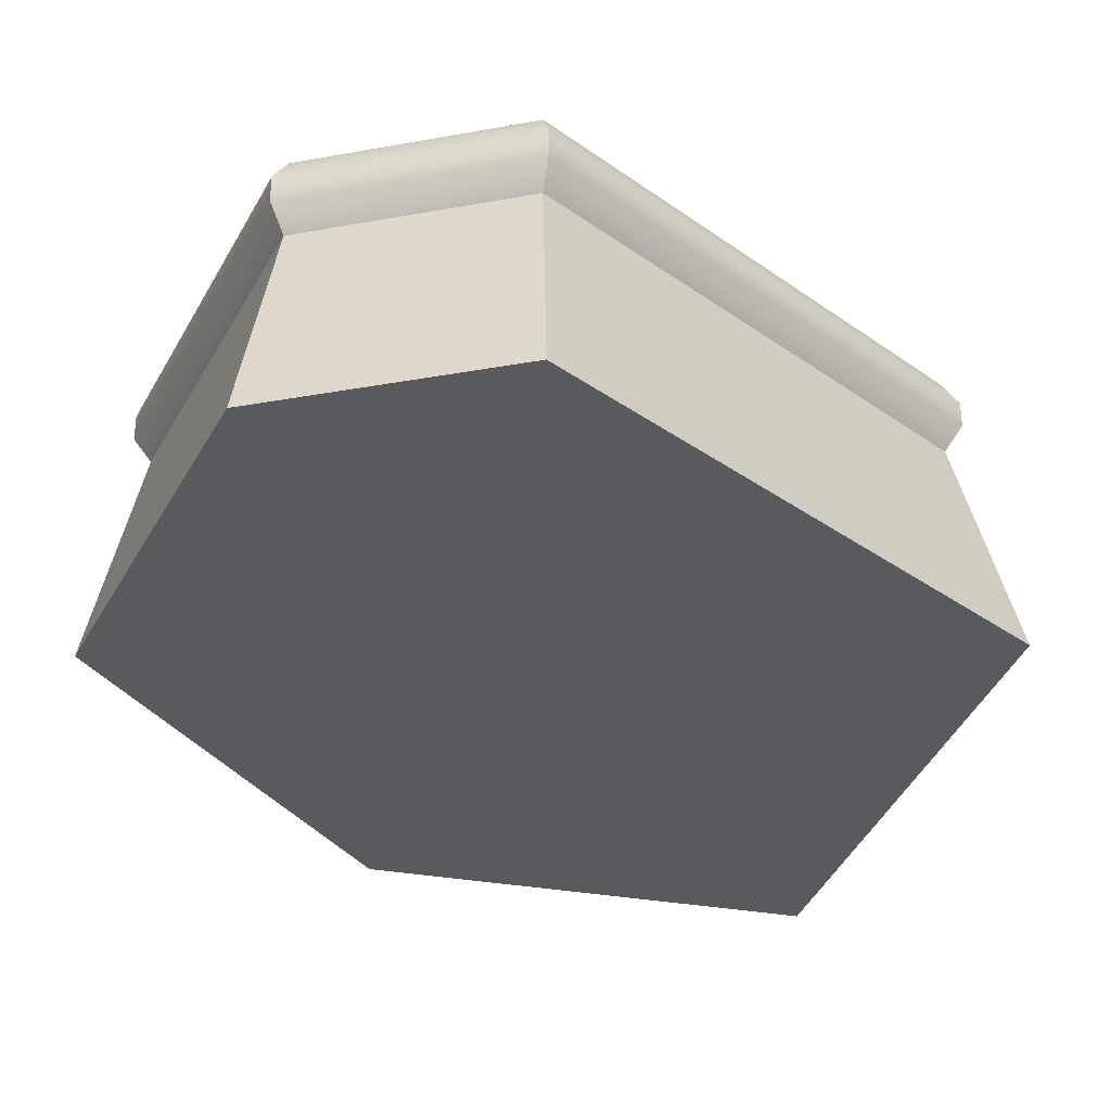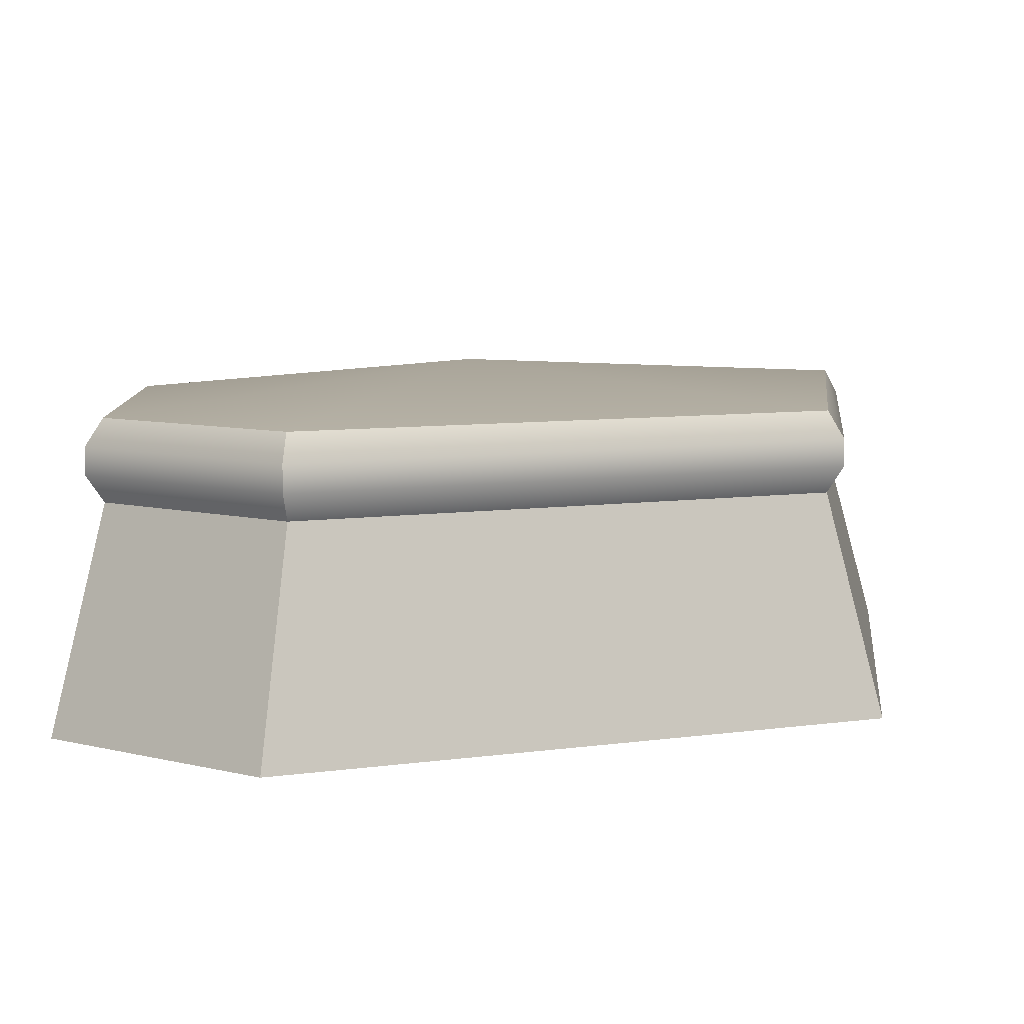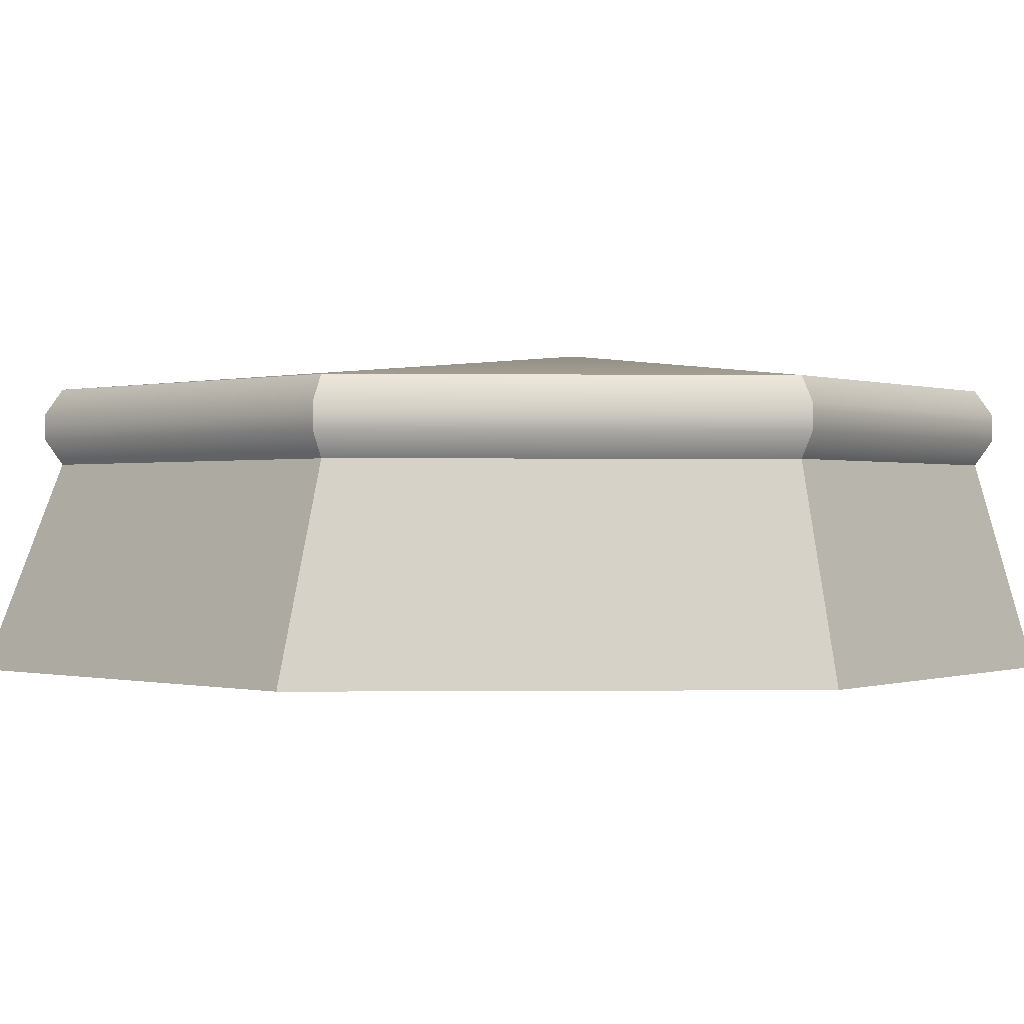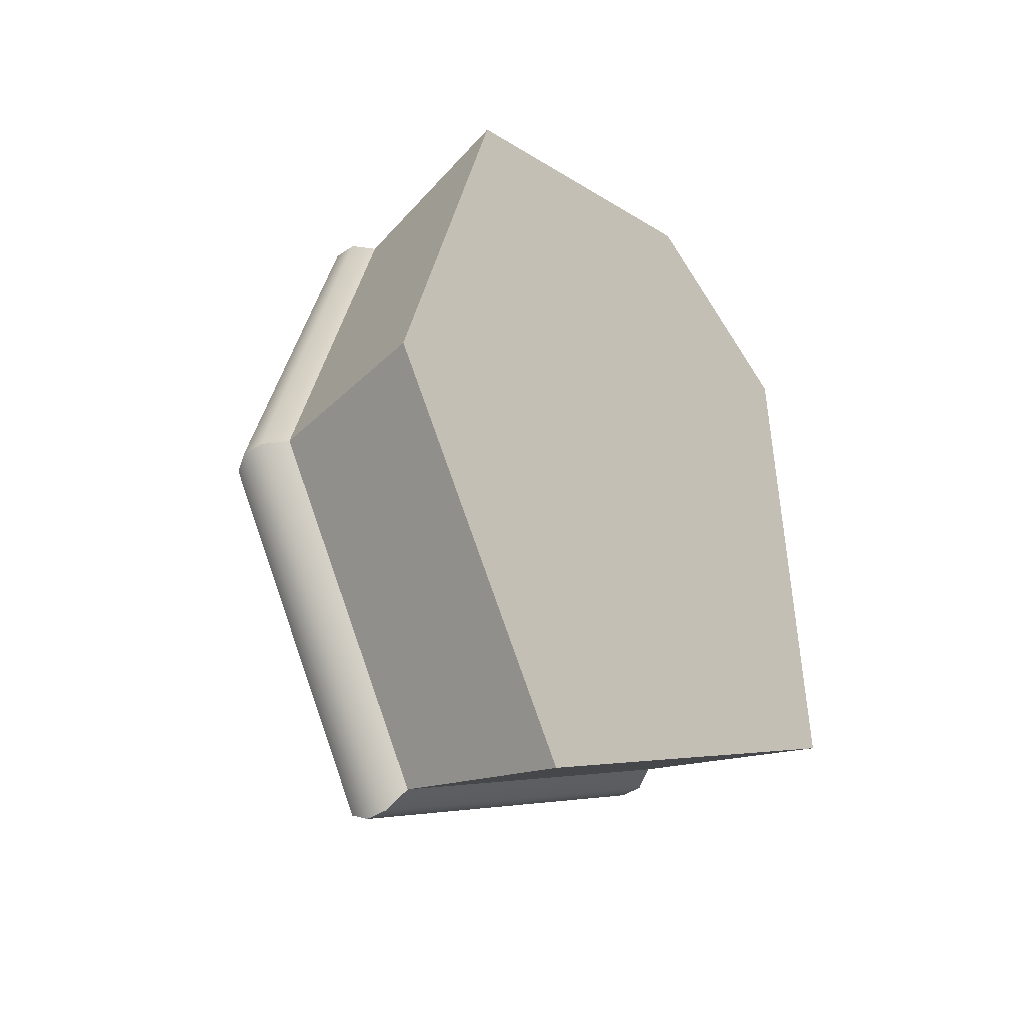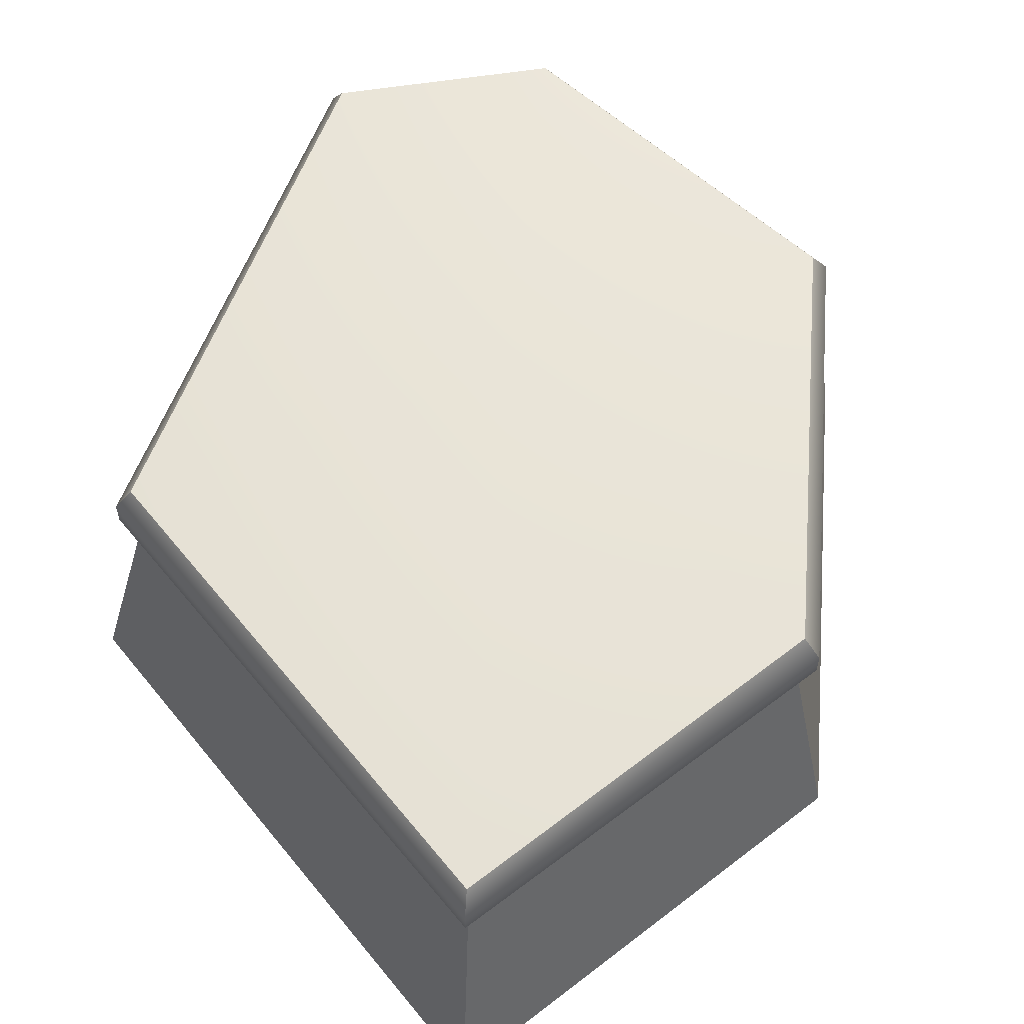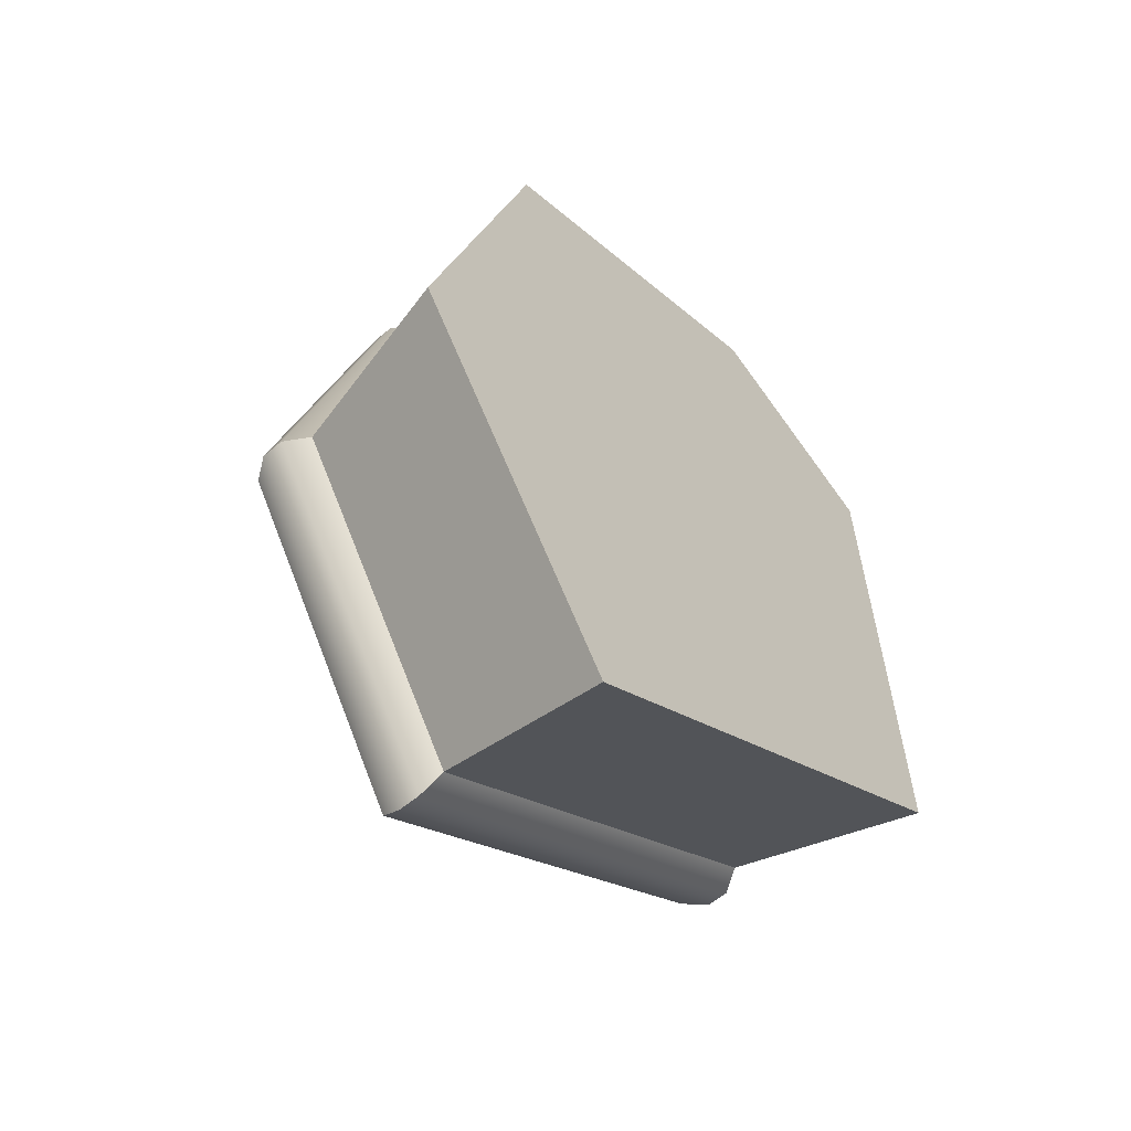
<metadata>
{"format":"obj","ext":"obj","renderer":"f3d","projection":"perspective","resolution":1024,"background":"white","views":[{"elev":-31.5,"azim":42.9,"up":"+Y"},{"elev":7.3,"azim":65.1,"up":"+Y"},{"elev":-0.1,"azim":-77.4,"up":"+Y"},{"elev":-42.4,"azim":-51.6,"up":"+Z"},{"elev":60.6,"azim":-160.6,"up":"+Y"},{"elev":-58.2,"azim":-48.7,"up":"+Z"}]}
</metadata>
<code>
o hill_single_B
v -0.01342 0 0.005904
v -0.4695 0.2723 -0.2218
v -0.1881 0.2723 -0.667
v 0.3971 0.2723 -0.3059
v 0.377 0.2723 0.3814
v 0.1239 0.2723 0.5179
v -0.3209 0.2723 0.3308
v -0.006142 0.4187 -0.00859
v -0.3384 0.3056 0.3461
v -0.3384 0.3389 0.3461
v -0.4924 0.3389 -0.2253
v -0.4924 0.3056 -0.2253
v 0.3968 0.3056 0.3936
v 0.3968 0.3389 0.3936
v 0.125 0.3389 0.5411
v 0.125 0.3056 0.5411
v -0.1933 0.3056 -0.6896
v -0.1933 0.3389 -0.6896
v 0.4175 0.3389 -0.3169
v 0.4175 0.3056 -0.3169
v -0.4695 0.3723 -0.2218
v -0.1881 0.3723 -0.667
v 0.3971 0.3723 -0.3059
v 0.377 0.3723 0.3814
v 0.1239 0.3723 0.5179
v -0.3209 0.3723 0.3308
v -0.214 0 -0.7667
v -0.5371 0 -0.2555
v 0.4579 0 -0.3521
v 0.4349 0 0.4371
v 0.1442 0 0.5938
v -0.3665 0 0.3789
f 31 6 7 32
f 29 4 5 30
f 28 2 3 27
f 32 7 2 28
f 30 5 6 31
f 27 3 4 29
f 11 10 26 21
f 15 14 24 25
f 19 18 22 23
f 10 15 25 26
f 14 19 23 24
f 18 11 21 22
f 3 2 12 17
f 17 12 11 18
f 5 4 20 13
f 13 20 19 14
f 7 6 16 9
f 9 16 15 10
f 4 3 17 20
f 20 17 18 19
f 6 5 13 16
f 16 13 14 15
f 2 7 9 12
f 12 9 10 11
f 8 22 21
f 8 23 22
f 8 24 23
f 8 25 24
f 8 26 25
f 8 21 26
f 1 28 27
f 1 27 29
f 1 29 30
f 1 30 31
f 1 31 32
f 1 32 28

</code>
